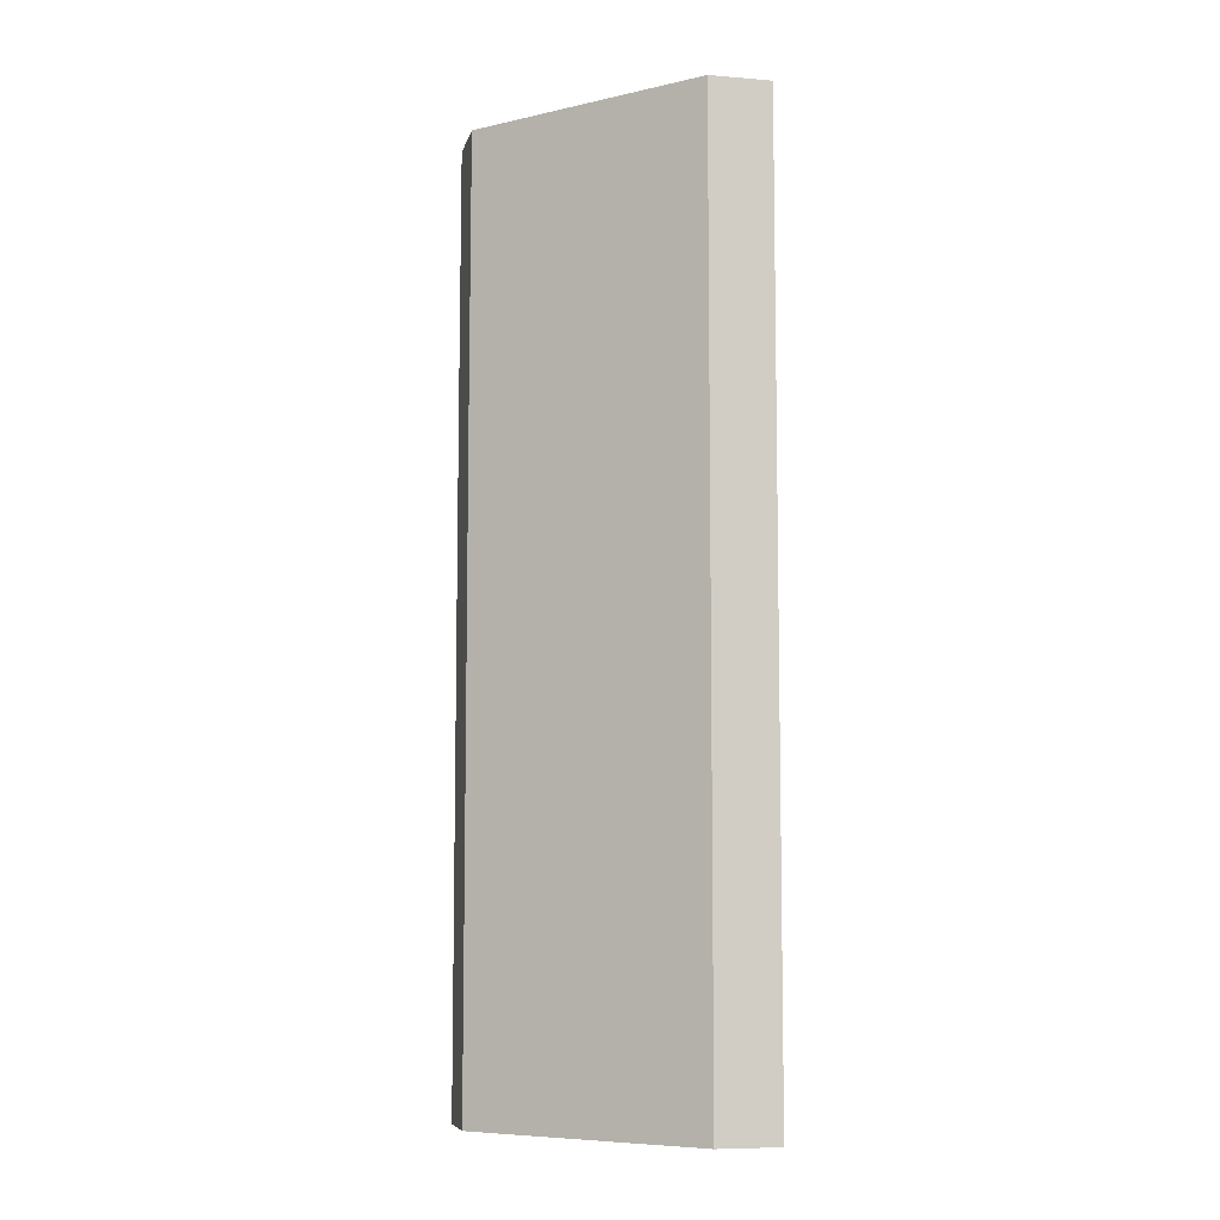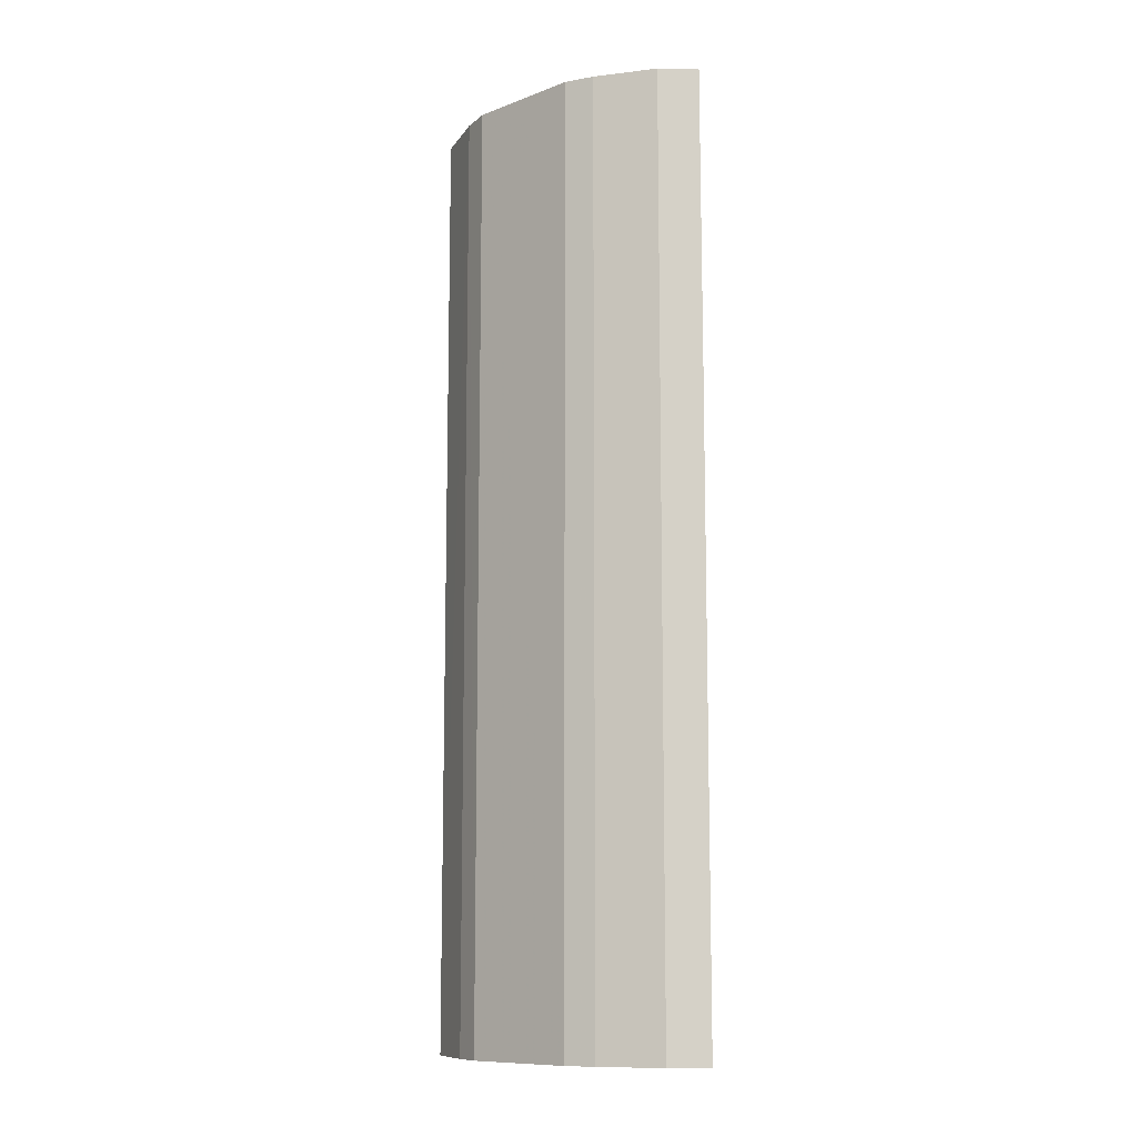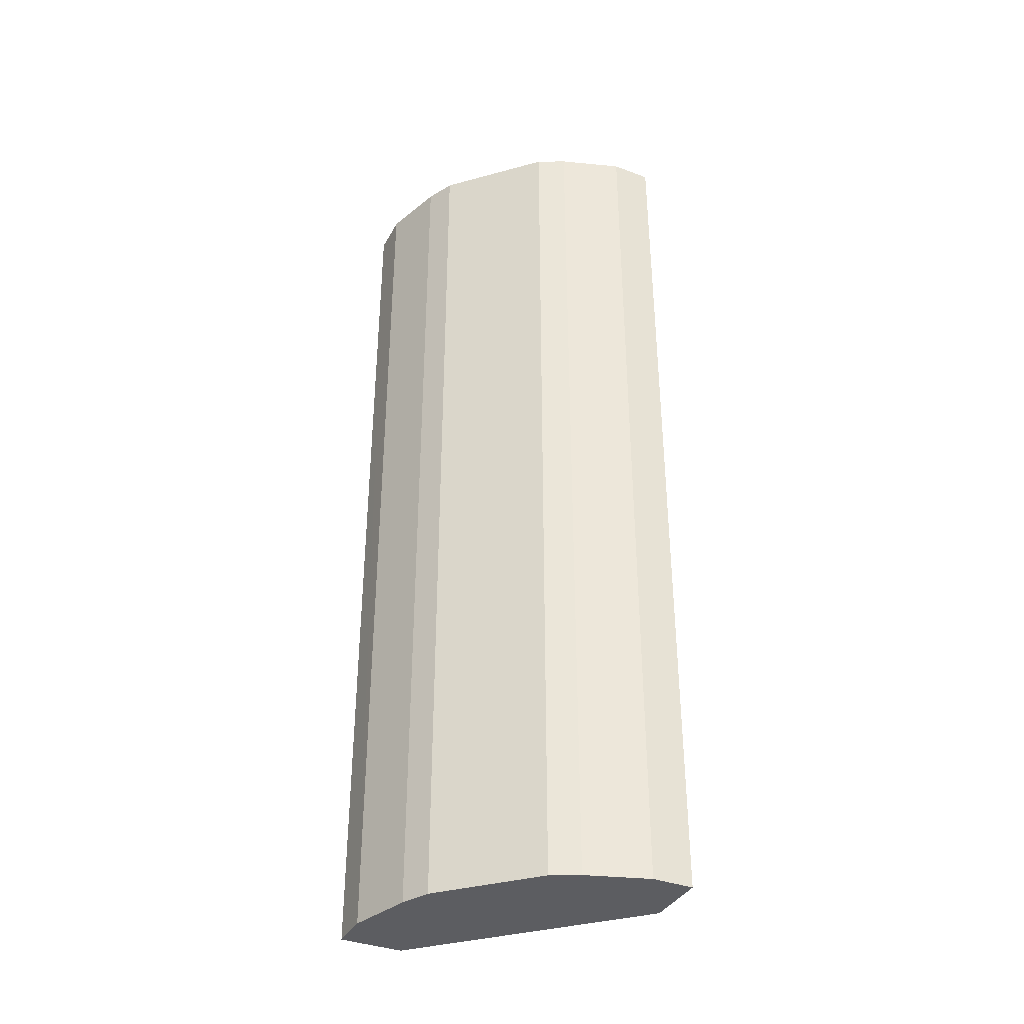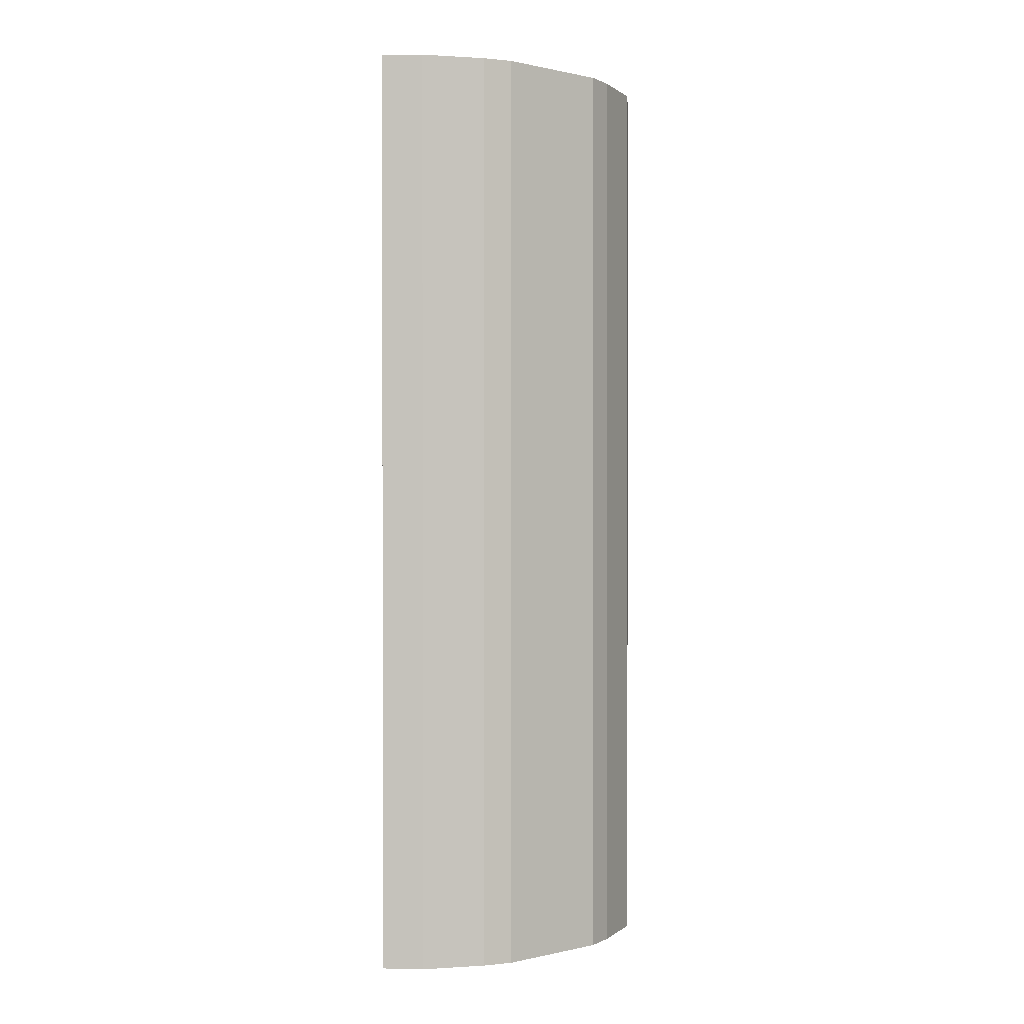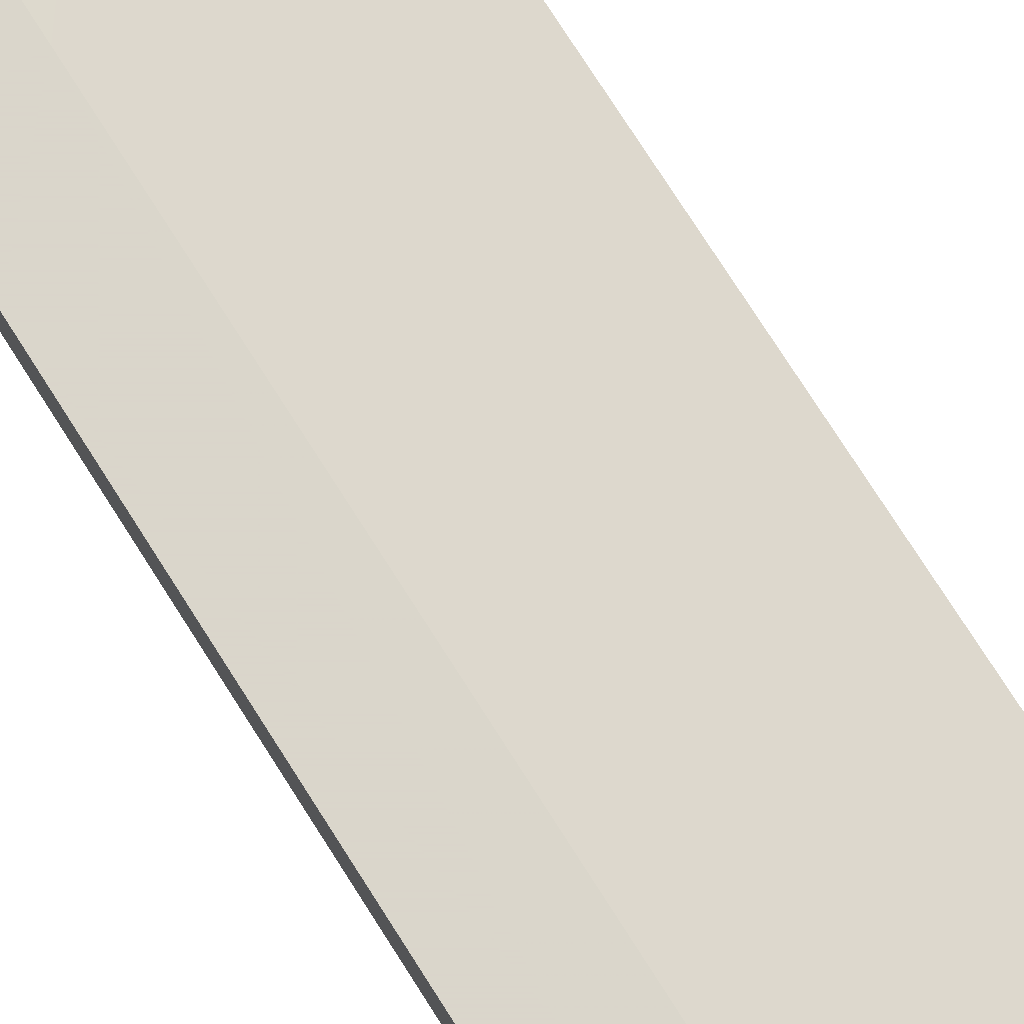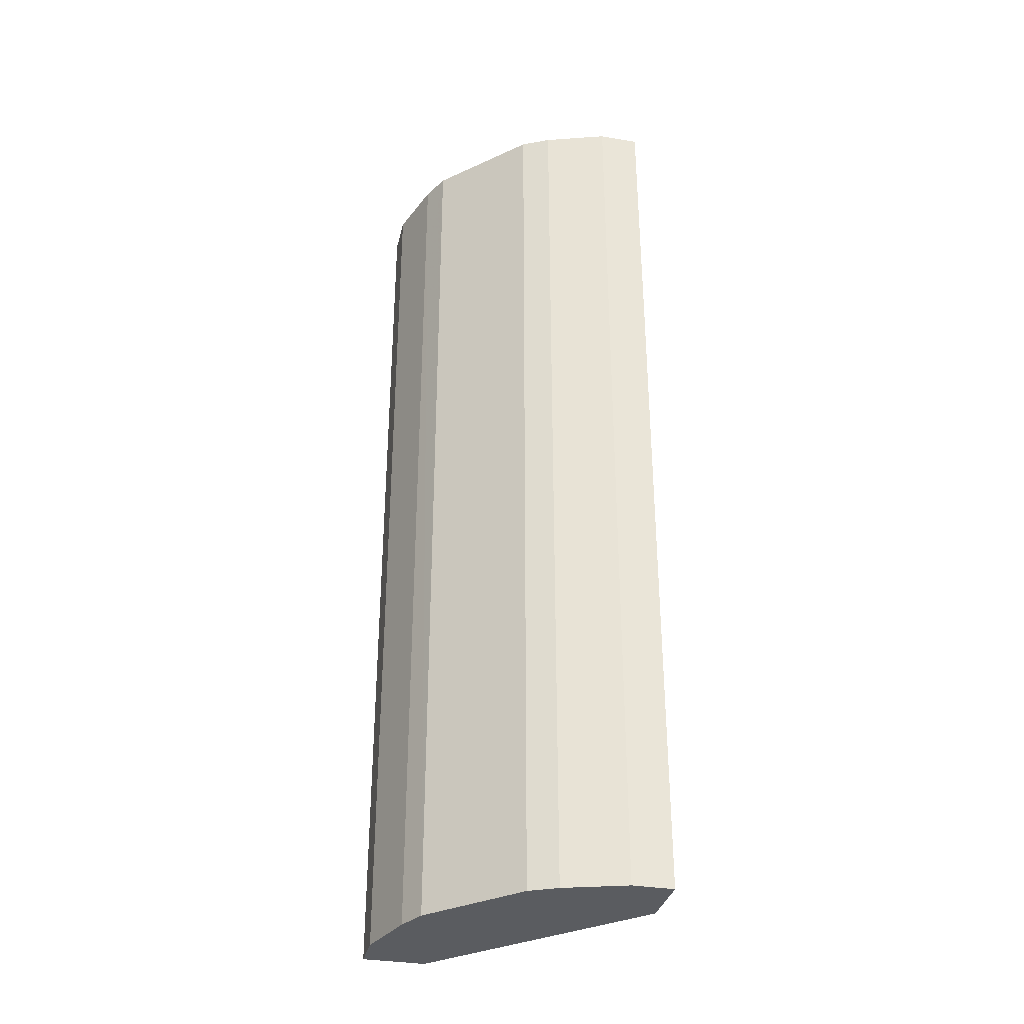
<metadata>
{"format":"obj","ext":"obj","renderer":"f3d","projection":"perspective","resolution":1024,"background":"white","views":[{"elev":-7.7,"azim":77.0,"up":"+Y"},{"elev":-10.7,"azim":-92.0,"up":"+Y"},{"elev":-37.0,"azim":-115.6,"up":"+Y"},{"elev":0.3,"azim":-174.9,"up":"+Y"},{"elev":74.1,"azim":-32.3,"up":"+Z"},{"elev":-33.6,"azim":-103.0,"up":"+Y"}]}
</metadata>
<code>
v -0.1875 -0.8331 -8.83e-06
v -0.2153 -0.8331 -0.132
v -0.0417 -0.8331 -0.25
v -0.132 -0.8331 -0.2153
v -0.1042 -0.8331 -0.2292
v -0.1043 0.1249 -0.2292
v -0.132 0.1249 -0.2152
v -0.2153 0.1249 -0.1319
v -0.25 0.1249 -0.0005047
v -0.25 0.1249 -0.04169
v -0.25 -0.8331 -0.0417
v -0.2292 0.1249 -0.1042
v -0.2292 -0.8331 -0.1042
v -0.25 -0.8331 1.565e-05
v -0.25 -0.1637 1.565e-05
v -0.1875 -0.1637 1.565e-05
v 0.0007742 -0.1636 -0.1875
v 0.0007742 0.1249 -0.1875
v 0.0007742 -0.1636 -0.25
v -8.83e-06 -0.8331 -0.1875
v -8.83e-06 -0.8331 -0.25
v 0.0007742 0.1249 -0.25
v -0.1875 0.1249 -0.0005047
v -0.04178 0.1249 -0.25
f 14 2 1
f 21 20 3
f 20 1 3
f 17 1 20
f 17 16 1
f 17 19 18
f 17 18 16
f 19 20 21
f 17 20 19
f 19 21 22
f 6 24 3
f 18 22 23
f 16 18 23
f 16 23 9
f 23 22 9
f 7 9 22
f 24 7 22
f 6 7 24
f 24 22 3
f 14 1 16
f 19 22 18
f 21 3 22
f 15 14 16
f 15 9 14
f 15 16 9
f 4 3 2
f 5 3 4
f 5 6 3
f 5 4 6
f 4 7 6
f 4 2 7
f 8 7 2
f 8 9 7
f 2 3 1
f 10 11 9
f 12 11 10
f 12 13 11
f 12 2 13
f 12 8 2
f 12 10 8
f 13 2 11
f 11 2 14
f 11 14 9
f 10 9 8

</code>
